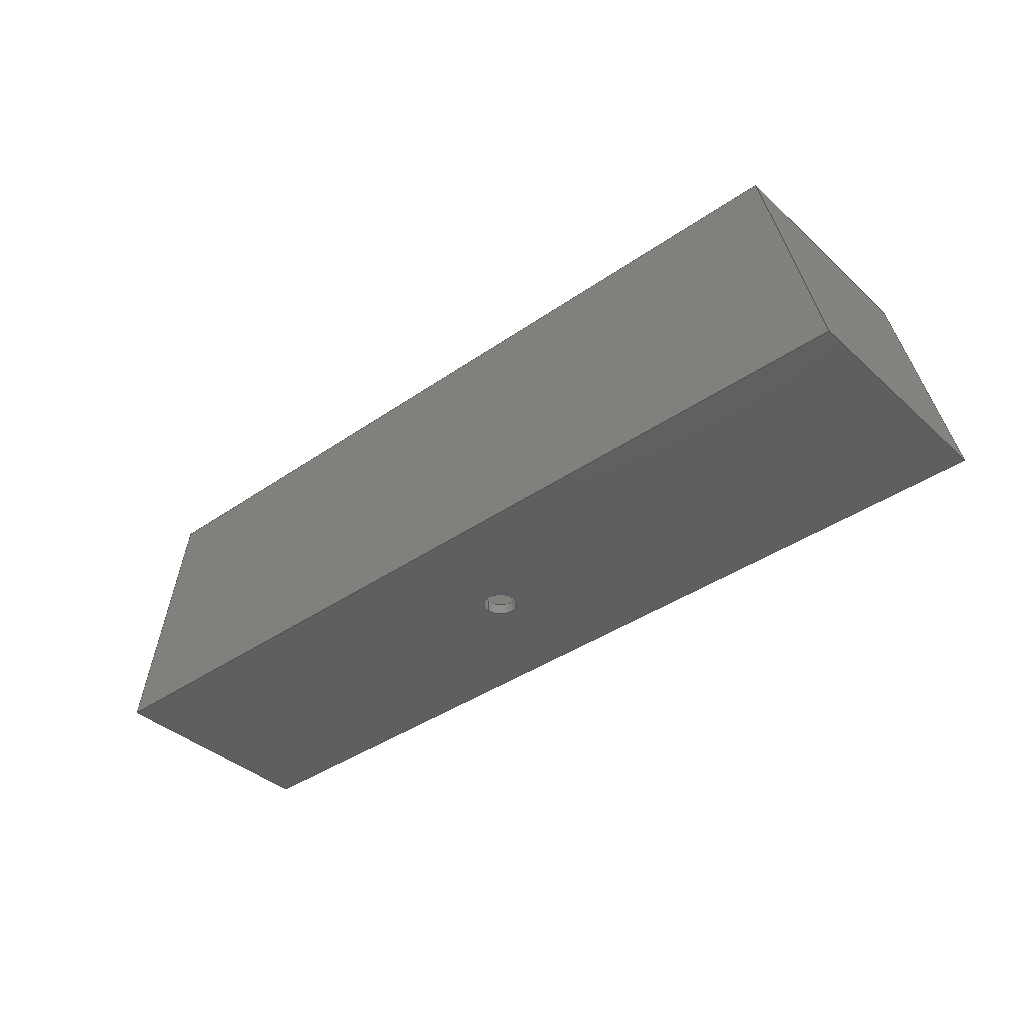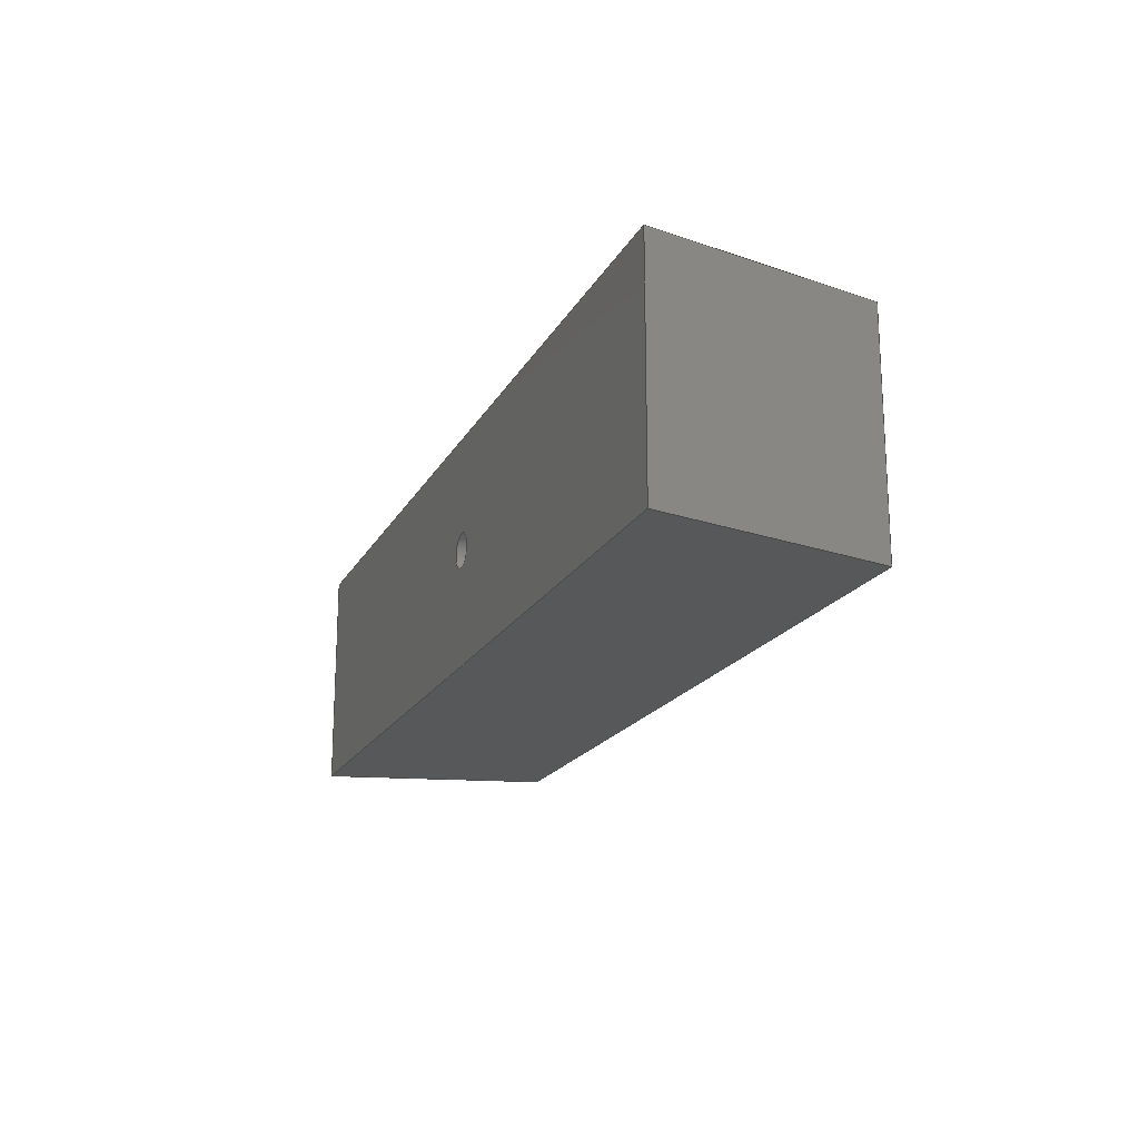
<metadata>
{"format":"step","ext":"stp","renderer":"f3d","projection":"perspective","resolution":1024,"background":"white","views":[{"elev":-38.7,"azim":41.3,"up":"+Z"},{"elev":-18.7,"azim":-110.6,"up":"+Y"}]}
</metadata>
<code>
ISO-10303-21;
DATA;
#1=MECHANICAL_DESIGN_GEOMETRIC_PRESENTATION_REPRESENTATION('',(#4),#416);
#2=SHAPE_REPRESENTATION_RELATIONSHIP('SRR','None',#423,#3);
#3=ADVANCED_BREP_SHAPE_REPRESENTATION('',(#5),#415);
#4=STYLED_ITEM('',(#432),#5);
#5=MANIFOLD_SOLID_BREP('Solid1',#241);
#6=FACE_BOUND('',#37,.T.);
#7=FACE_BOUND('',#40,.T.);
#8=FACE_BOUND('',#42,.T.);
#9=FACE_BOUND('',#45,.T.);
#10=CIRCLE('',#264,7.5);
#11=CIRCLE('',#265,7.5);
#12=CIRCLE('',#267,7.5);
#13=CIRCLE('',#268,7.5);
#14=CIRCLE('',#269,7.5);
#15=CYLINDRICAL_SURFACE('',#263,7.5);
#16=CYLINDRICAL_SURFACE('',#266,7.5);
#17=FACE_OUTER_BOUND('',#31,.T.);
#18=FACE_OUTER_BOUND('',#32,.T.);
#19=FACE_OUTER_BOUND('',#33,.T.);
#20=FACE_OUTER_BOUND('',#34,.T.);
#21=FACE_OUTER_BOUND('',#35,.T.);
#22=FACE_OUTER_BOUND('',#36,.T.);
#23=FACE_OUTER_BOUND('',#38,.T.);
#24=FACE_OUTER_BOUND('',#39,.T.);
#25=FACE_OUTER_BOUND('',#41,.T.);
#26=FACE_OUTER_BOUND('',#43,.T.);
#27=FACE_OUTER_BOUND('',#44,.T.);
#28=FACE_OUTER_BOUND('',#46,.T.);
#29=FACE_OUTER_BOUND('',#47,.T.);
#30=FACE_OUTER_BOUND('',#48,.T.);
#31=EDGE_LOOP('',(#153,#154,#155,#156));
#32=EDGE_LOOP('',(#157,#158,#159,#160));
#33=EDGE_LOOP('',(#161,#162,#163,#164));
#34=EDGE_LOOP('',(#165,#166,#167,#168,#169));
#35=EDGE_LOOP('',(#170,#171,#172,#173));
#36=EDGE_LOOP('',(#174,#175,#176,#177));
#37=EDGE_LOOP('',(#178));
#38=EDGE_LOOP('',(#179,#180,#181,#182));
#39=EDGE_LOOP('',(#183,#184,#185,#186));
#40=EDGE_LOOP('',(#187));
#41=EDGE_LOOP('',(#188,#189,#190,#191));
#42=EDGE_LOOP('',(#192));
#43=EDGE_LOOP('',(#193,#194,#195,#196));
#44=EDGE_LOOP('',(#197,#198,#199,#200));
#45=EDGE_LOOP('',(#201,#202));
#46=EDGE_LOOP('',(#203,#204,#205,#206));
#47=EDGE_LOOP('',(#207,#208,#209,#210));
#48=EDGE_LOOP('',(#211,#212,#213,#214));
#49=LINE('',#350,#75);
#50=LINE('',#352,#76);
#51=LINE('',#354,#77);
#52=LINE('',#355,#78);
#53=LINE('',#359,#79);
#54=LINE('',#361,#80);
#55=LINE('',#363,#81);
#56=LINE('',#364,#82);
#57=LINE('',#369,#83);
#58=LINE('',#377,#84);
#59=LINE('',#382,#85);
#60=LINE('',#383,#86);
#61=LINE('',#384,#87);
#62=LINE('',#387,#88);
#63=LINE('',#388,#89);
#64=LINE('',#391,#90);
#65=LINE('',#392,#91);
#66=LINE('',#394,#92);
#67=LINE('',#398,#93);
#68=LINE('',#399,#94);
#69=LINE('',#400,#95);
#70=LINE('',#403,#96);
#71=LINE('',#404,#97);
#72=LINE('',#407,#98);
#73=LINE('',#408,#99);
#74=LINE('',#410,#100);
#75=VECTOR('',#284,10);
#76=VECTOR('',#285,10);
#77=VECTOR('',#286,10);
#78=VECTOR('',#287,10);
#79=VECTOR('',#290,10);
#80=VECTOR('',#291,10);
#81=VECTOR('',#292,10);
#82=VECTOR('',#293,10);
#83=VECTOR('',#298,7.5);
#84=VECTOR('',#307,7.5);
#85=VECTOR('',#312,10);
#86=VECTOR('',#313,10);
#87=VECTOR('',#314,10);
#88=VECTOR('',#317,10);
#89=VECTOR('',#318,10);
#90=VECTOR('',#321,10);
#91=VECTOR('',#322,10);
#92=VECTOR('',#325,10);
#93=VECTOR('',#328,10);
#94=VECTOR('',#329,10);
#95=VECTOR('',#330,10);
#96=VECTOR('',#333,10);
#97=VECTOR('',#334,10);
#98=VECTOR('',#337,10);
#99=VECTOR('',#338,10);
#100=VECTOR('',#341,10);
#101=VERTEX_POINT('',#348);
#102=VERTEX_POINT('',#349);
#103=VERTEX_POINT('',#351);
#104=VERTEX_POINT('',#353);
#105=VERTEX_POINT('',#357);
#106=VERTEX_POINT('',#358);
#107=VERTEX_POINT('',#360);
#108=VERTEX_POINT('',#362);
#109=VERTEX_POINT('',#366);
#110=VERTEX_POINT('',#368);
#111=VERTEX_POINT('',#372);
#112=VERTEX_POINT('',#373);
#113=VERTEX_POINT('',#376);
#114=VERTEX_POINT('',#380);
#115=VERTEX_POINT('',#381);
#116=VERTEX_POINT('',#386);
#117=VERTEX_POINT('',#390);
#118=VERTEX_POINT('',#396);
#119=VERTEX_POINT('',#397);
#120=VERTEX_POINT('',#402);
#121=VERTEX_POINT('',#406);
#122=EDGE_CURVE('',#101,#102,#49,.T.);
#123=EDGE_CURVE('',#102,#103,#50,.T.);
#124=EDGE_CURVE('',#103,#104,#51,.T.);
#125=EDGE_CURVE('',#104,#101,#52,.T.);
#126=EDGE_CURVE('',#105,#106,#53,.T.);
#127=EDGE_CURVE('',#106,#107,#54,.T.);
#128=EDGE_CURVE('',#107,#108,#55,.T.);
#129=EDGE_CURVE('',#108,#105,#56,.T.);
#130=EDGE_CURVE('',#109,#109,#10,.T.);
#131=EDGE_CURVE('',#109,#110,#57,.T.);
#132=EDGE_CURVE('',#110,#110,#11,.T.);
#133=EDGE_CURVE('',#111,#112,#12,.T.);
#134=EDGE_CURVE('',#112,#111,#13,.T.);
#135=EDGE_CURVE('',#112,#113,#58,.T.);
#136=EDGE_CURVE('',#113,#113,#14,.T.);
#137=EDGE_CURVE('',#114,#115,#59,.T.);
#138=EDGE_CURVE('',#114,#102,#60,.T.);
#139=EDGE_CURVE('',#115,#101,#61,.T.);
#140=EDGE_CURVE('',#115,#116,#62,.T.);
#141=EDGE_CURVE('',#116,#104,#63,.T.);
#142=EDGE_CURVE('',#116,#117,#64,.T.);
#143=EDGE_CURVE('',#117,#103,#65,.T.);
#144=EDGE_CURVE('',#117,#114,#66,.T.);
#145=EDGE_CURVE('',#118,#119,#67,.T.);
#146=EDGE_CURVE('',#119,#107,#68,.T.);
#147=EDGE_CURVE('',#118,#106,#69,.T.);
#148=EDGE_CURVE('',#120,#118,#70,.T.);
#149=EDGE_CURVE('',#120,#105,#71,.T.);
#150=EDGE_CURVE('',#121,#120,#72,.T.);
#151=EDGE_CURVE('',#121,#108,#73,.T.);
#152=EDGE_CURVE('',#119,#121,#74,.T.);
#153=ORIENTED_EDGE('',*,*,#122,.T.);
#154=ORIENTED_EDGE('',*,*,#123,.T.);
#155=ORIENTED_EDGE('',*,*,#124,.T.);
#156=ORIENTED_EDGE('',*,*,#125,.T.);
#157=ORIENTED_EDGE('',*,*,#126,.T.);
#158=ORIENTED_EDGE('',*,*,#127,.T.);
#159=ORIENTED_EDGE('',*,*,#128,.T.);
#160=ORIENTED_EDGE('',*,*,#129,.T.);
#161=ORIENTED_EDGE('',*,*,#130,.F.);
#162=ORIENTED_EDGE('',*,*,#131,.T.);
#163=ORIENTED_EDGE('',*,*,#132,.F.);
#164=ORIENTED_EDGE('',*,*,#131,.F.);
#165=ORIENTED_EDGE('',*,*,#133,.F.);
#166=ORIENTED_EDGE('',*,*,#134,.F.);
#167=ORIENTED_EDGE('',*,*,#135,.T.);
#168=ORIENTED_EDGE('',*,*,#136,.F.);
#169=ORIENTED_EDGE('',*,*,#135,.F.);
#170=ORIENTED_EDGE('',*,*,#137,.F.);
#171=ORIENTED_EDGE('',*,*,#138,.T.);
#172=ORIENTED_EDGE('',*,*,#122,.F.);
#173=ORIENTED_EDGE('',*,*,#139,.F.);
#174=ORIENTED_EDGE('',*,*,#140,.F.);
#175=ORIENTED_EDGE('',*,*,#139,.T.);
#176=ORIENTED_EDGE('',*,*,#125,.F.);
#177=ORIENTED_EDGE('',*,*,#141,.F.);
#178=ORIENTED_EDGE('',*,*,#136,.T.);
#179=ORIENTED_EDGE('',*,*,#142,.F.);
#180=ORIENTED_EDGE('',*,*,#141,.T.);
#181=ORIENTED_EDGE('',*,*,#124,.F.);
#182=ORIENTED_EDGE('',*,*,#143,.F.);
#183=ORIENTED_EDGE('',*,*,#144,.F.);
#184=ORIENTED_EDGE('',*,*,#143,.T.);
#185=ORIENTED_EDGE('',*,*,#123,.F.);
#186=ORIENTED_EDGE('',*,*,#138,.F.);
#187=ORIENTED_EDGE('',*,*,#130,.T.);
#188=ORIENTED_EDGE('',*,*,#145,.T.);
#189=ORIENTED_EDGE('',*,*,#146,.T.);
#190=ORIENTED_EDGE('',*,*,#127,.F.);
#191=ORIENTED_EDGE('',*,*,#147,.F.);
#192=ORIENTED_EDGE('',*,*,#132,.T.);
#193=ORIENTED_EDGE('',*,*,#148,.T.);
#194=ORIENTED_EDGE('',*,*,#147,.T.);
#195=ORIENTED_EDGE('',*,*,#126,.F.);
#196=ORIENTED_EDGE('',*,*,#149,.F.);
#197=ORIENTED_EDGE('',*,*,#150,.T.);
#198=ORIENTED_EDGE('',*,*,#149,.T.);
#199=ORIENTED_EDGE('',*,*,#129,.F.);
#200=ORIENTED_EDGE('',*,*,#151,.F.);
#201=ORIENTED_EDGE('',*,*,#133,.T.);
#202=ORIENTED_EDGE('',*,*,#134,.T.);
#203=ORIENTED_EDGE('',*,*,#152,.T.);
#204=ORIENTED_EDGE('',*,*,#151,.T.);
#205=ORIENTED_EDGE('',*,*,#128,.F.);
#206=ORIENTED_EDGE('',*,*,#146,.F.);
#207=ORIENTED_EDGE('',*,*,#137,.T.);
#208=ORIENTED_EDGE('',*,*,#140,.T.);
#209=ORIENTED_EDGE('',*,*,#142,.T.);
#210=ORIENTED_EDGE('',*,*,#144,.T.);
#211=ORIENTED_EDGE('',*,*,#152,.F.);
#212=ORIENTED_EDGE('',*,*,#145,.F.);
#213=ORIENTED_EDGE('',*,*,#148,.F.);
#214=ORIENTED_EDGE('',*,*,#150,.F.);
#215=PLANE('',#261);
#216=PLANE('',#262);
#217=PLANE('',#270);
#218=PLANE('',#271);
#219=PLANE('',#272);
#220=PLANE('',#273);
#221=PLANE('',#274);
#222=PLANE('',#275);
#223=PLANE('',#276);
#224=PLANE('',#277);
#225=PLANE('',#278);
#226=PLANE('',#279);
#227=ADVANCED_FACE('',(#17),#215,.F.);
#228=ADVANCED_FACE('',(#18),#216,.T.);
#229=ADVANCED_FACE('',(#19),#15,.F.);
#230=ADVANCED_FACE('',(#20),#16,.F.);
#231=ADVANCED_FACE('',(#21),#217,.T.);
#232=ADVANCED_FACE('',(#22,#6),#218,.T.);
#233=ADVANCED_FACE('',(#23),#219,.T.);
#234=ADVANCED_FACE('',(#24,#7),#220,.T.);
#235=ADVANCED_FACE('',(#25,#8),#221,.T.);
#236=ADVANCED_FACE('',(#26),#222,.T.);
#237=ADVANCED_FACE('',(#27,#9),#223,.T.);
#238=ADVANCED_FACE('',(#28),#224,.T.);
#239=ADVANCED_FACE('',(#29),#225,.T.);
#240=ADVANCED_FACE('',(#30),#226,.F.);
#241=CLOSED_SHELL('',(#227,#228,#229,#230,#231,#232,#233,#234,#235,#236,
#237,#238,#239,#240));
#242=DERIVED_UNIT_ELEMENT(#244,1);
#243=DERIVED_UNIT_ELEMENT(#418,3);
#244=(
MASS_UNIT()
NAMED_UNIT(*)
SI_UNIT($,.GRAM.)
);
#245=DERIVED_UNIT((#242,#243));
#246=MEASURE_REPRESENTATION_ITEM('density measure',
POSITIVE_RATIO_MEASURE(7.85),#245);
#247=PROPERTY_DEFINITION_REPRESENTATION(#252,#249);
#248=PROPERTY_DEFINITION_REPRESENTATION(#253,#250);
#249=REPRESENTATION('material name',(#251),#415);
#250=REPRESENTATION('density',(#246),#415);
#251=DESCRIPTIVE_REPRESENTATION_ITEM('Steel, Mild','Steel, Mild');
#252=PROPERTY_DEFINITION('material property','material name',#425);
#253=PROPERTY_DEFINITION('material property','density of part',#425);
#254=DATE_TIME_ROLE('creation_date');
#255=APPLIED_DATE_AND_TIME_ASSIGNMENT(#256,#254,(#425));
#256=DATE_AND_TIME(#257,#258);
#257=CALENDAR_DATE(2019,22,7);
#258=LOCAL_TIME(7,44,42,#259);
#259=COORDINATED_UNIVERSAL_TIME_OFFSET(0,0,.BEHIND.);
#260=AXIS2_PLACEMENT_3D('placement',#346,#280,#281);
#261=AXIS2_PLACEMENT_3D('',#347,#282,#283);
#262=AXIS2_PLACEMENT_3D('',#356,#288,#289);
#263=AXIS2_PLACEMENT_3D('',#365,#294,#295);
#264=AXIS2_PLACEMENT_3D('',#367,#296,#297);
#265=AXIS2_PLACEMENT_3D('',#370,#299,#300);
#266=AXIS2_PLACEMENT_3D('',#371,#301,#302);
#267=AXIS2_PLACEMENT_3D('',#374,#303,#304);
#268=AXIS2_PLACEMENT_3D('',#375,#305,#306);
#269=AXIS2_PLACEMENT_3D('',#378,#308,#309);
#270=AXIS2_PLACEMENT_3D('',#379,#310,#311);
#271=AXIS2_PLACEMENT_3D('',#385,#315,#316);
#272=AXIS2_PLACEMENT_3D('',#389,#319,#320);
#273=AXIS2_PLACEMENT_3D('',#393,#323,#324);
#274=AXIS2_PLACEMENT_3D('',#395,#326,#327);
#275=AXIS2_PLACEMENT_3D('',#401,#331,#332);
#276=AXIS2_PLACEMENT_3D('',#405,#335,#336);
#277=AXIS2_PLACEMENT_3D('',#409,#339,#340);
#278=AXIS2_PLACEMENT_3D('',#411,#342,#343);
#279=AXIS2_PLACEMENT_3D('',#412,#344,#345);
#280=DIRECTION('axis',(0,0,1));
#281=DIRECTION('refdir',(1,0,0));
#282=DIRECTION('center_axis',(0,1,0));
#283=DIRECTION('ref_axis',(0,0,1));
#284=DIRECTION('',(-0.225,0,-0.9744));
#285=DIRECTION('',(1,0,-3.163e-16));
#286=DIRECTION('',(-0.225,0,0.9744));
#287=DIRECTION('',(-1,0,4.232e-16));
#288=DIRECTION('center_axis',(0,1,0));
#289=DIRECTION('ref_axis',(0,0,1));
#290=DIRECTION('',(0.225,0,-0.9744));
#291=DIRECTION('',(-1,0,1.752e-16));
#292=DIRECTION('',(0.225,0,0.9744));
#293=DIRECTION('',(1,0,-9.883e-17));
#294=DIRECTION('center_axis',(-7.808e-17,0,-1));
#295=DIRECTION('ref_axis',(1,0,-7.808e-17));
#296=DIRECTION('center_axis',(-3.163e-16,0,-1));
#297=DIRECTION('ref_axis',(1,0,-7.808e-17));
#298=DIRECTION('',(-7.808e-17,0,-1));
#299=DIRECTION('center_axis',(1.752e-16,0,1));
#300=DIRECTION('ref_axis',(1,0,-7.808e-17));
#301=DIRECTION('center_axis',(-7.808e-17,0,-1));
#302=DIRECTION('ref_axis',(1,0,-7.808e-17));
#303=DIRECTION('center_axis',(-1.05e-16,0,-1));
#304=DIRECTION('ref_axis',(1,0,-7.808e-17));
#305=DIRECTION('center_axis',(-1.05e-16,0,-1));
#306=DIRECTION('ref_axis',(1,0,-7.808e-17));
#307=DIRECTION('',(-7.808e-17,0,-1));
#308=DIRECTION('center_axis',(4.232e-16,0,1));
#309=DIRECTION('ref_axis',(1,0,-7.808e-17));
#310=DIRECTION('center_axis',(0.9744,0,-0.225));
#311=DIRECTION('ref_axis',(-0.225,0,-0.9744));
#312=DIRECTION('',(0.225,0,0.9744));
#313=DIRECTION('',(0,1,0));
#314=DIRECTION('',(0,1,0));
#315=DIRECTION('center_axis',(-4.232e-16,0,-1));
#316=DIRECTION('ref_axis',(-1,0,4.232e-16));
#317=DIRECTION('',(1,0,-4.232e-16));
#318=DIRECTION('',(0,1,0));
#319=DIRECTION('center_axis',(-0.9744,0,-0.225));
#320=DIRECTION('ref_axis',(-0.225,0,0.9744));
#321=DIRECTION('',(0.225,0,-0.9744));
#322=DIRECTION('',(0,1,0));
#323=DIRECTION('center_axis',(3.163e-16,0,1));
#324=DIRECTION('ref_axis',(1,0,-3.163e-16));
#325=DIRECTION('',(-1,0,3.163e-16));
#326=DIRECTION('center_axis',(-1.752e-16,0,-1));
#327=DIRECTION('ref_axis',(-1,0,1.752e-16));
#328=DIRECTION('',(-1,0,1.752e-16));
#329=DIRECTION('',(0,1,0));
#330=DIRECTION('',(0,1,0));
#331=DIRECTION('center_axis',(0.9744,0,0.225));
#332=DIRECTION('ref_axis',(0.225,0,-0.9744));
#333=DIRECTION('',(0.225,0,-0.9744));
#334=DIRECTION('',(0,1,0));
#335=DIRECTION('center_axis',(1.05e-16,0,1));
#336=DIRECTION('ref_axis',(1,0,-1.05e-16));
#337=DIRECTION('',(1,0,-1.05e-16));
#338=DIRECTION('',(0,1,0));
#339=DIRECTION('center_axis',(-0.9744,0,0.225));
#340=DIRECTION('ref_axis',(0.225,0,0.9744));
#341=DIRECTION('',(0.225,0,0.9744));
#342=DIRECTION('center_axis',(0,1,0));
#343=DIRECTION('ref_axis',(0,0,1));
#344=DIRECTION('center_axis',(0,1,0));
#345=DIRECTION('ref_axis',(0,0,1));
#346=CARTESIAN_POINT('',(0,0,0));
#347=CARTESIAN_POINT('Origin',(179.7,95,-50));
#348=CARTESIAN_POINT('',(3.977,95,-5));
#349=CARTESIAN_POINT('',(-16.8,95,-95));
#350=CARTESIAN_POINT('',(3.977,95,-5));
#351=CARTESIAN_POINT('',(376.3,95,-95));
#352=CARTESIAN_POINT('',(-16.8,95,-95));
#353=CARTESIAN_POINT('',(355.5,95,-5));
#354=CARTESIAN_POINT('',(376.3,95,-95));
#355=CARTESIAN_POINT('',(355.5,95,-5));
#356=CARTESIAN_POINT('Origin',(179.7,100,-50));
#357=CARTESIAN_POINT('',(359.5,100,-3.553e-14));
#358=CARTESIAN_POINT('',(382.5,100,-100));
#359=CARTESIAN_POINT('',(359.5,100,-3.553e-14));
#360=CARTESIAN_POINT('',(-23.09,100,-100));
#361=CARTESIAN_POINT('',(382.5,100,-100));
#362=CARTESIAN_POINT('',(0,100,0));
#363=CARTESIAN_POINT('',(-23.09,100,-100));
#364=CARTESIAN_POINT('',(0,100,0));
#365=CARTESIAN_POINT('Origin',(172.7,50,-1.813e-14));
#366=CARTESIAN_POINT('',(165.2,50,-95));
#367=CARTESIAN_POINT('Origin',(172.7,50,-95));
#368=CARTESIAN_POINT('',(165.2,50,-100));
#369=CARTESIAN_POINT('',(165.2,50,-1.755e-14));
#370=CARTESIAN_POINT('Origin',(172.7,50,-100));
#371=CARTESIAN_POINT('Origin',(172.7,50,-1.813e-14));
#372=CARTESIAN_POINT('',(180.2,50,-1.892e-14));
#373=CARTESIAN_POINT('',(165.2,50,-1.29e-14));
#374=CARTESIAN_POINT('Origin',(172.7,50,-1.348e-14));
#375=CARTESIAN_POINT('Origin',(172.7,50,-1.348e-14));
#376=CARTESIAN_POINT('',(165.2,50,-5));
#377=CARTESIAN_POINT('',(165.2,50,-1.755e-14));
#378=CARTESIAN_POINT('Origin',(172.7,50,-5));
#379=CARTESIAN_POINT('Origin',(3.977,5,-5));
#380=CARTESIAN_POINT('',(-16.8,5,-95));
#381=CARTESIAN_POINT('',(3.977,5,-5));
#382=CARTESIAN_POINT('',(3.492,5,-7.1));
#383=CARTESIAN_POINT('',(-16.8,5,-95));
#384=CARTESIAN_POINT('',(3.977,5,-5));
#385=CARTESIAN_POINT('Origin',(355.5,5,-5));
#386=CARTESIAN_POINT('',(355.5,5,-5));
#387=CARTESIAN_POINT('',(267.6,5,-5));
#388=CARTESIAN_POINT('',(355.5,5,-5));
#389=CARTESIAN_POINT('Origin',(376.3,5,-95));
#390=CARTESIAN_POINT('',(376.3,5,-95));
#391=CARTESIAN_POINT('',(366.4,5,-52.1));
#392=CARTESIAN_POINT('',(376.3,5,-95));
#393=CARTESIAN_POINT('Origin',(-16.8,5,-95));
#394=CARTESIAN_POINT('',(81.46,5,-95));
#395=CARTESIAN_POINT('Origin',(382.5,0,-100));
#396=CARTESIAN_POINT('',(382.5,0,-100));
#397=CARTESIAN_POINT('',(-23.09,0,-100));
#398=CARTESIAN_POINT('',(382.5,0,-100));
#399=CARTESIAN_POINT('',(-23.09,0,-100));
#400=CARTESIAN_POINT('',(382.5,0,-100));
#401=CARTESIAN_POINT('Origin',(359.5,0,-3.764e-14));
#402=CARTESIAN_POINT('',(359.5,0,-3.775e-14));
#403=CARTESIAN_POINT('',(359.5,0,-3.553e-14));
#404=CARTESIAN_POINT('',(359.5,0,-3.775e-14));
#405=CARTESIAN_POINT('Origin',(0,0,0));
#406=CARTESIAN_POINT('',(0,0,0));
#407=CARTESIAN_POINT('',(0,0,0));
#408=CARTESIAN_POINT('',(0,0,0));
#409=CARTESIAN_POINT('Origin',(-23.09,0,-100));
#410=CARTESIAN_POINT('',(-23.09,0,-100));
#411=CARTESIAN_POINT('Origin',(179.7,5,-50));
#412=CARTESIAN_POINT('Origin',(179.7,0,-50));
#413=UNCERTAINTY_MEASURE_WITH_UNIT(LENGTH_MEASURE(0.01),#417,
'DISTANCE_ACCURACY_VALUE',
'Maximum model space distance between geometric entities at asserted c
onnectivities');
#414=UNCERTAINTY_MEASURE_WITH_UNIT(LENGTH_MEASURE(0.01),#417,
'DISTANCE_ACCURACY_VALUE',
'Maximum model space distance between geometric entities at asserted c
onnectivities');
#415=(
GEOMETRIC_REPRESENTATION_CONTEXT(3)
GLOBAL_UNCERTAINTY_ASSIGNED_CONTEXT((#413))
GLOBAL_UNIT_ASSIGNED_CONTEXT((#417,#419,#420))
REPRESENTATION_CONTEXT('','3D')
);
#416=(
GEOMETRIC_REPRESENTATION_CONTEXT(3)
GLOBAL_UNCERTAINTY_ASSIGNED_CONTEXT((#414))
GLOBAL_UNIT_ASSIGNED_CONTEXT((#417,#419,#420))
REPRESENTATION_CONTEXT('','3D')
);
#417=(
LENGTH_UNIT()
NAMED_UNIT(*)
SI_UNIT(.MILLI.,.METRE.)
);
#418=(
LENGTH_UNIT()
NAMED_UNIT(*)
SI_UNIT(.CENTI.,.METRE.)
);
#419=(
NAMED_UNIT(*)
PLANE_ANGLE_UNIT()
SI_UNIT($,.RADIAN.)
);
#420=(
NAMED_UNIT(*)
SI_UNIT($,.STERADIAN.)
SOLID_ANGLE_UNIT()
);
#421=SHAPE_DEFINITION_REPRESENTATION(#422,#423);
#422=PRODUCT_DEFINITION_SHAPE('',$,#425);
#423=SHAPE_REPRESENTATION('',(#260),#415);
#424=PRODUCT_DEFINITION_CONTEXT('part definition',#429,'design');
#425=PRODUCT_DEFINITION('v chasis','v chasis',#426,#424);
#426=PRODUCT_DEFINITION_FORMATION('',$,#431);
#427=PRODUCT_RELATED_PRODUCT_CATEGORY('v chasis','v chasis',(#431));
#428=APPLICATION_PROTOCOL_DEFINITION('international standard',
'automotive_design',2009,#429);
#429=APPLICATION_CONTEXT(
'Core Data for Automotive Mechanical Design Process');
#430=PRODUCT_CONTEXT('part definition',#429,'mechanical');
#431=PRODUCT('v chasis','v chasis',$,(#430));
#432=PRESENTATION_STYLE_ASSIGNMENT((#433));
#433=SURFACE_STYLE_USAGE(.BOTH.,#436);
#434=SURFACE_STYLE_RENDERING_WITH_PROPERTIES($,#440,(#435));
#435=SURFACE_STYLE_TRANSPARENT(0);
#436=SURFACE_SIDE_STYLE('',(#437,#434));
#437=SURFACE_STYLE_FILL_AREA(#438);
#438=FILL_AREA_STYLE('',(#439));
#439=FILL_AREA_STYLE_COLOUR('',#440);
#440=COLOUR_RGB('',0.7451,0.7373,0.7294);
ENDSEC;
END-ISO-10303-21;

</code>
